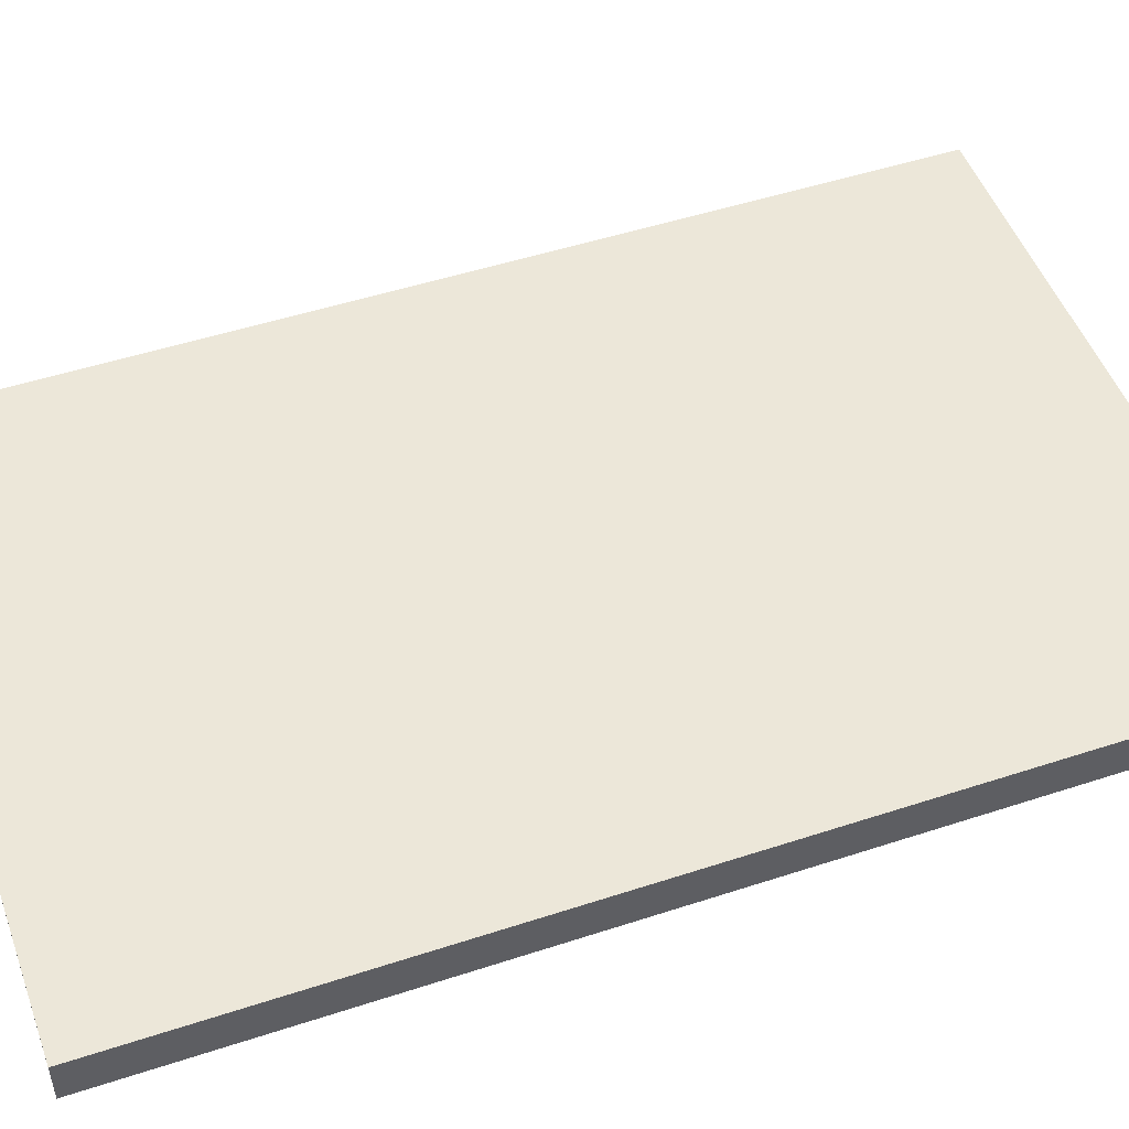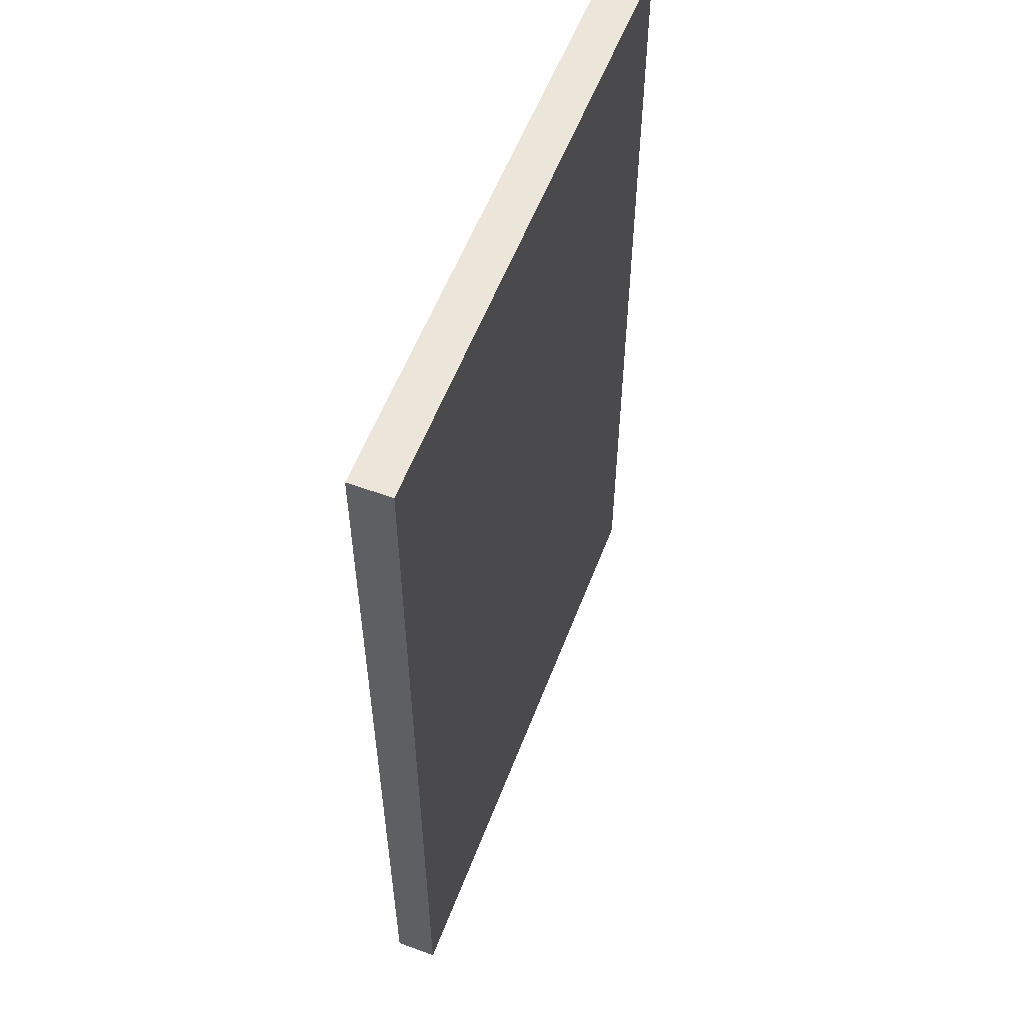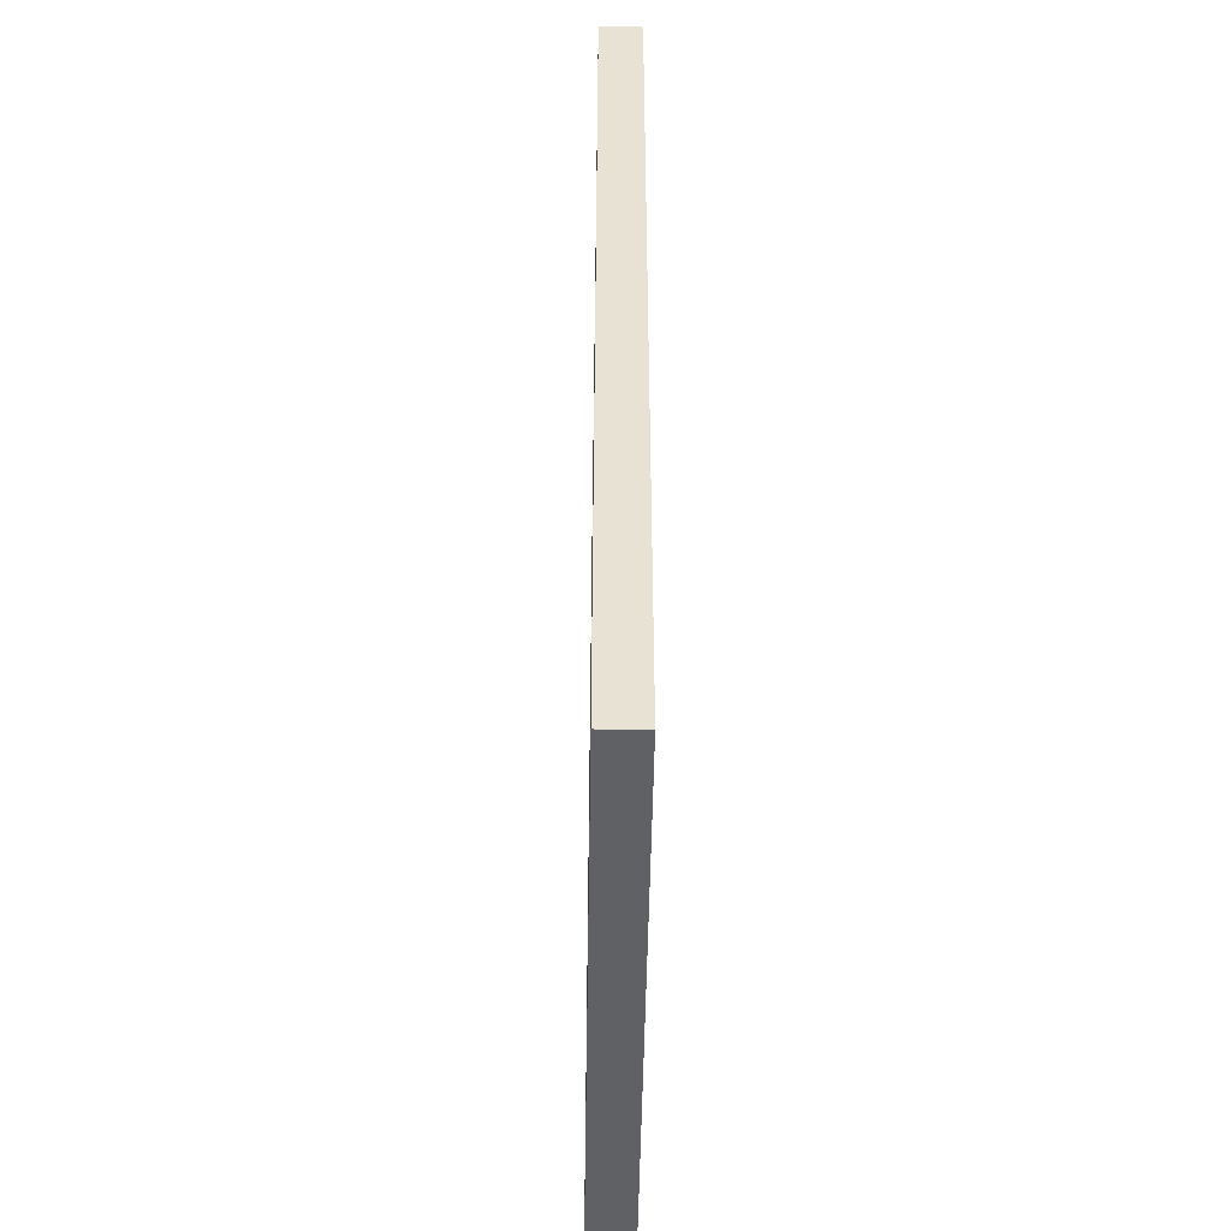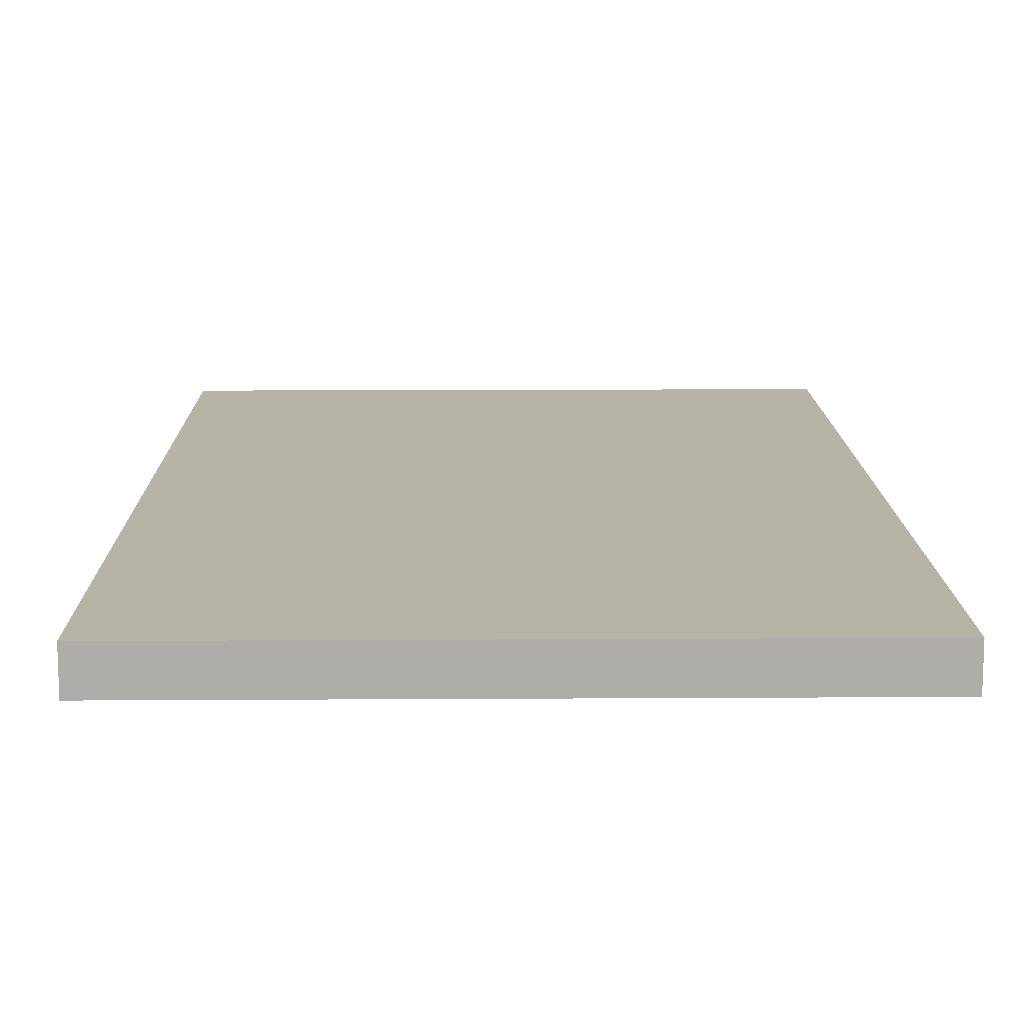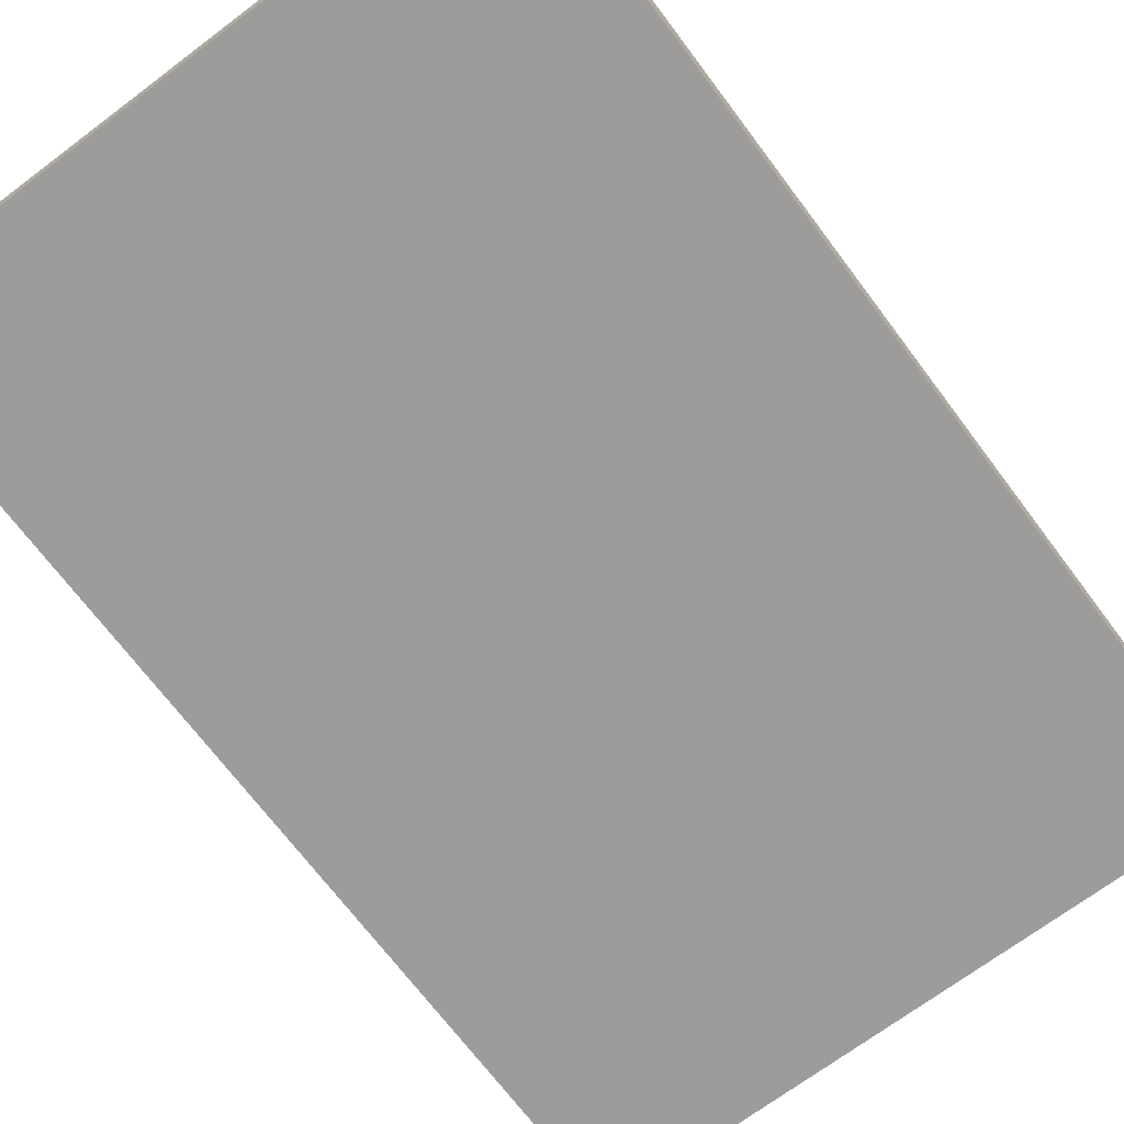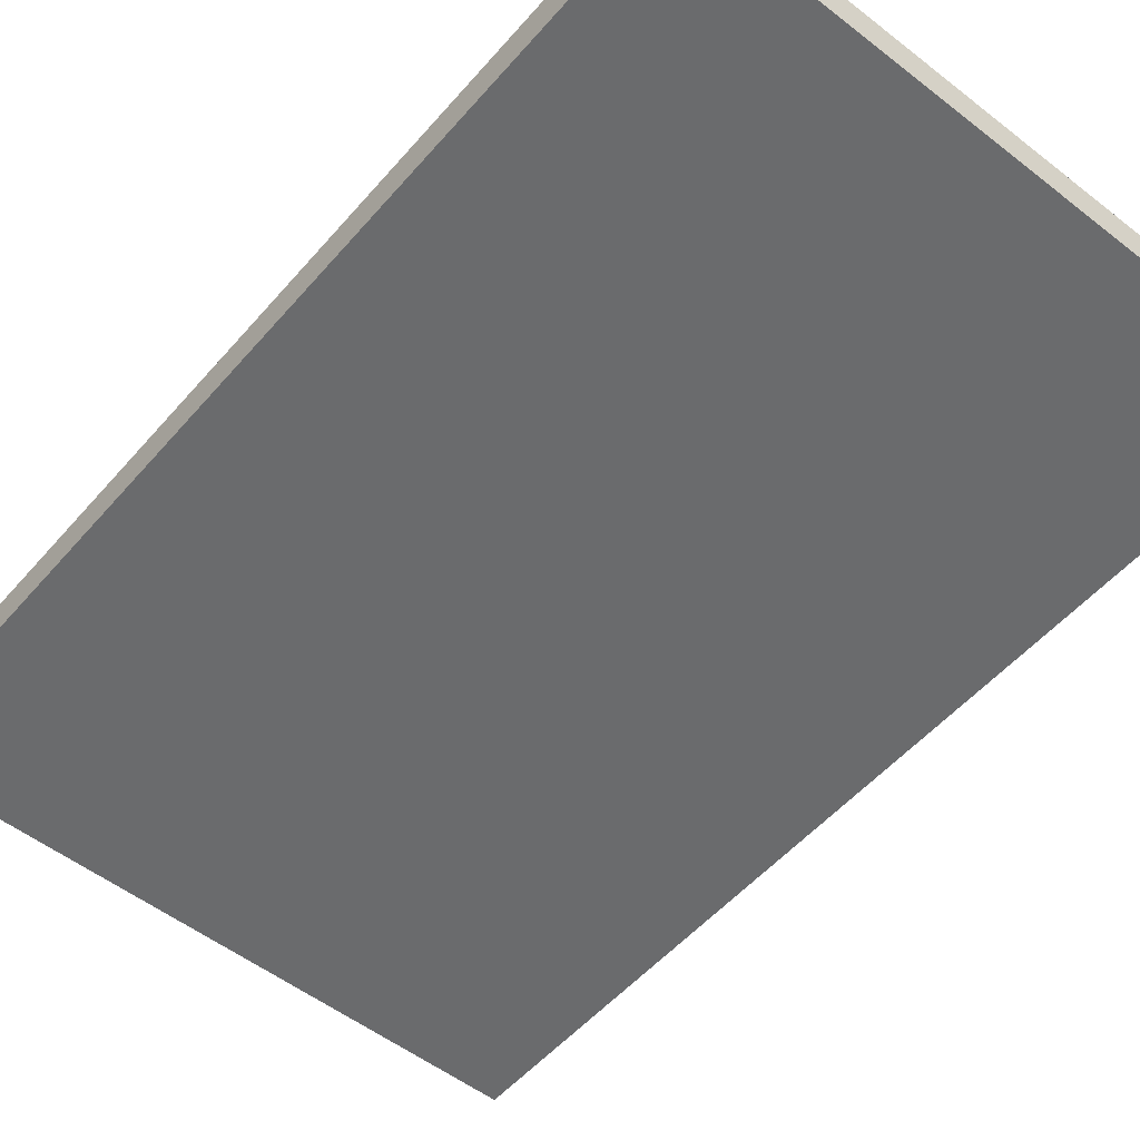
<metadata>
{"format":"obj","ext":"obj","renderer":"f3d","projection":"perspective","resolution":1024,"background":"white","views":[{"elev":50.0,"azim":70.2,"up":"+Y"},{"elev":56.9,"azim":-69.2,"up":"+Z"},{"elev":-49.5,"azim":89.1,"up":"+Z"},{"elev":12.8,"azim":179.2,"up":"+Y"},{"elev":-70.2,"azim":36.9,"up":"+Y"},{"elev":-53.2,"azim":140.2,"up":"+Y"}]}
</metadata>
<code>
o Cube_Cube.003
v -0.15 -0.01 0.23
v -0.15 0.01 0.23
v -0.15 -0.01 -0.23
v -0.15 0.01 -0.23
v 0.15 -0.01 0.23
v 0.15 0.01 0.23
v 0.15 -0.01 -0.23
v 0.15 0.01 -0.23
f 1 2 4 3
f 3 4 8 7
f 7 8 6 5
f 5 6 2 1
f 3 7 5 1
f 8 4 2 6

</code>
